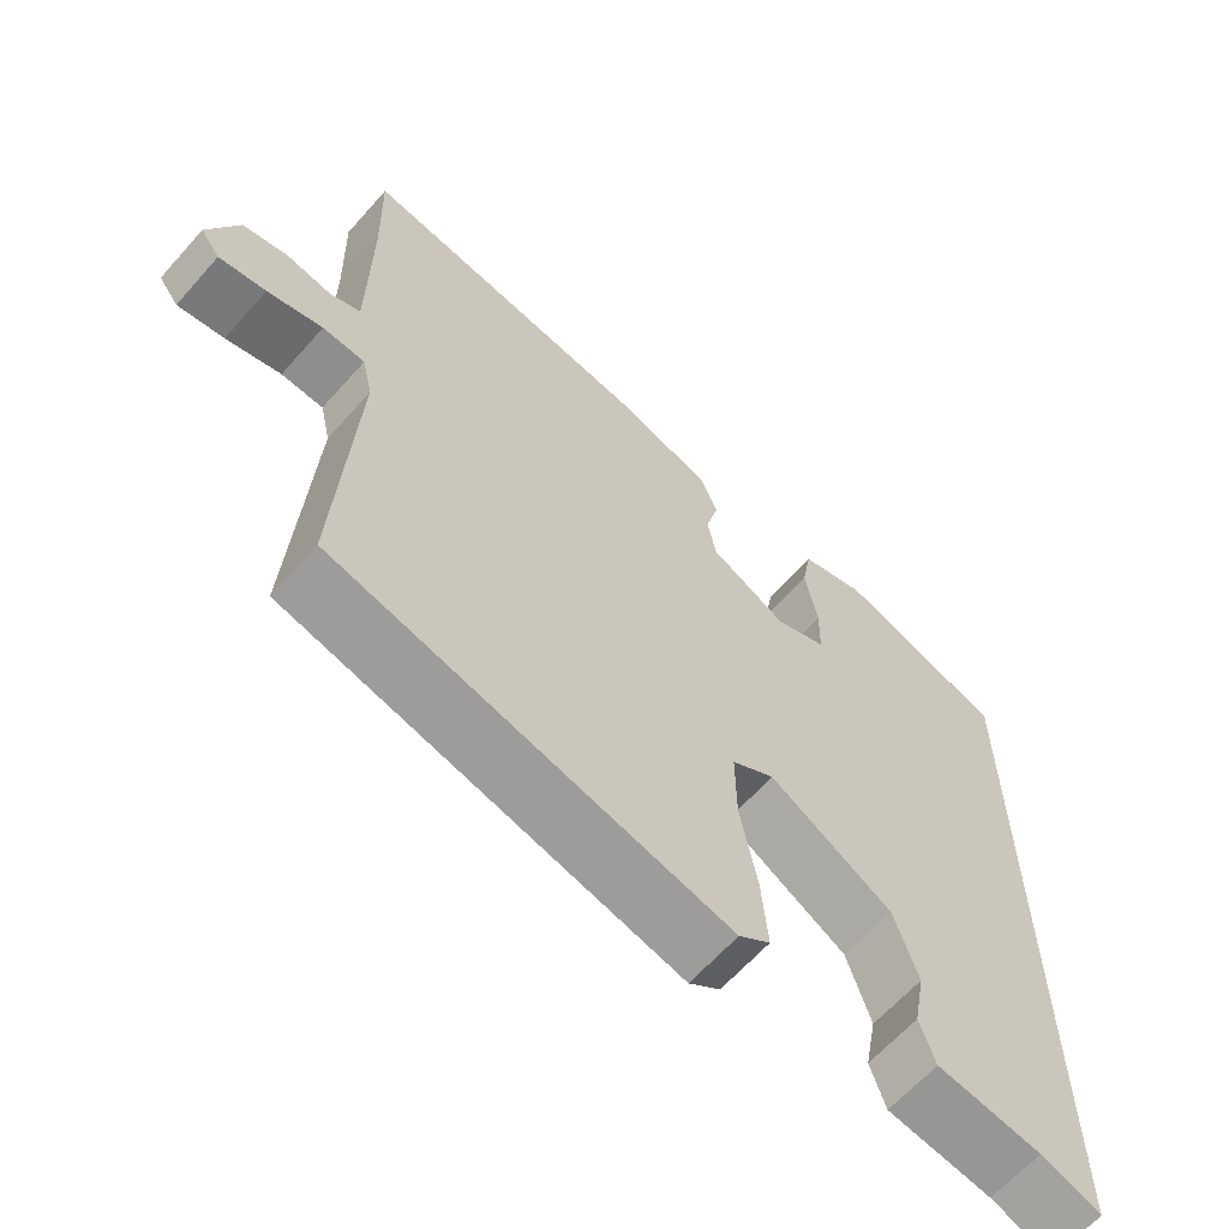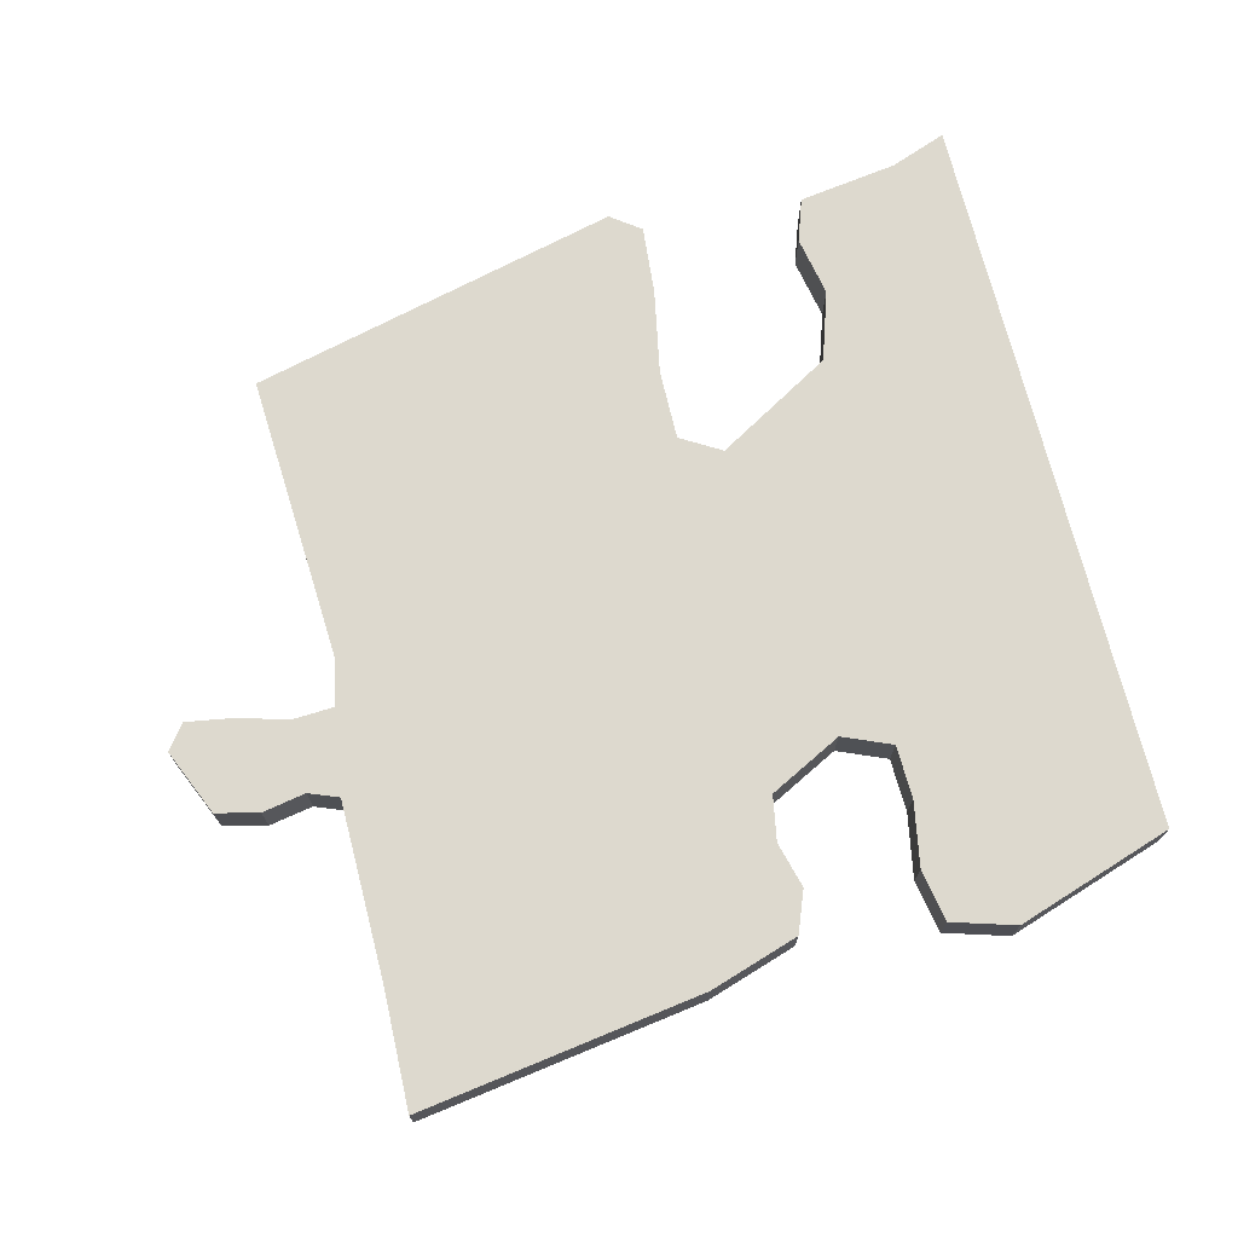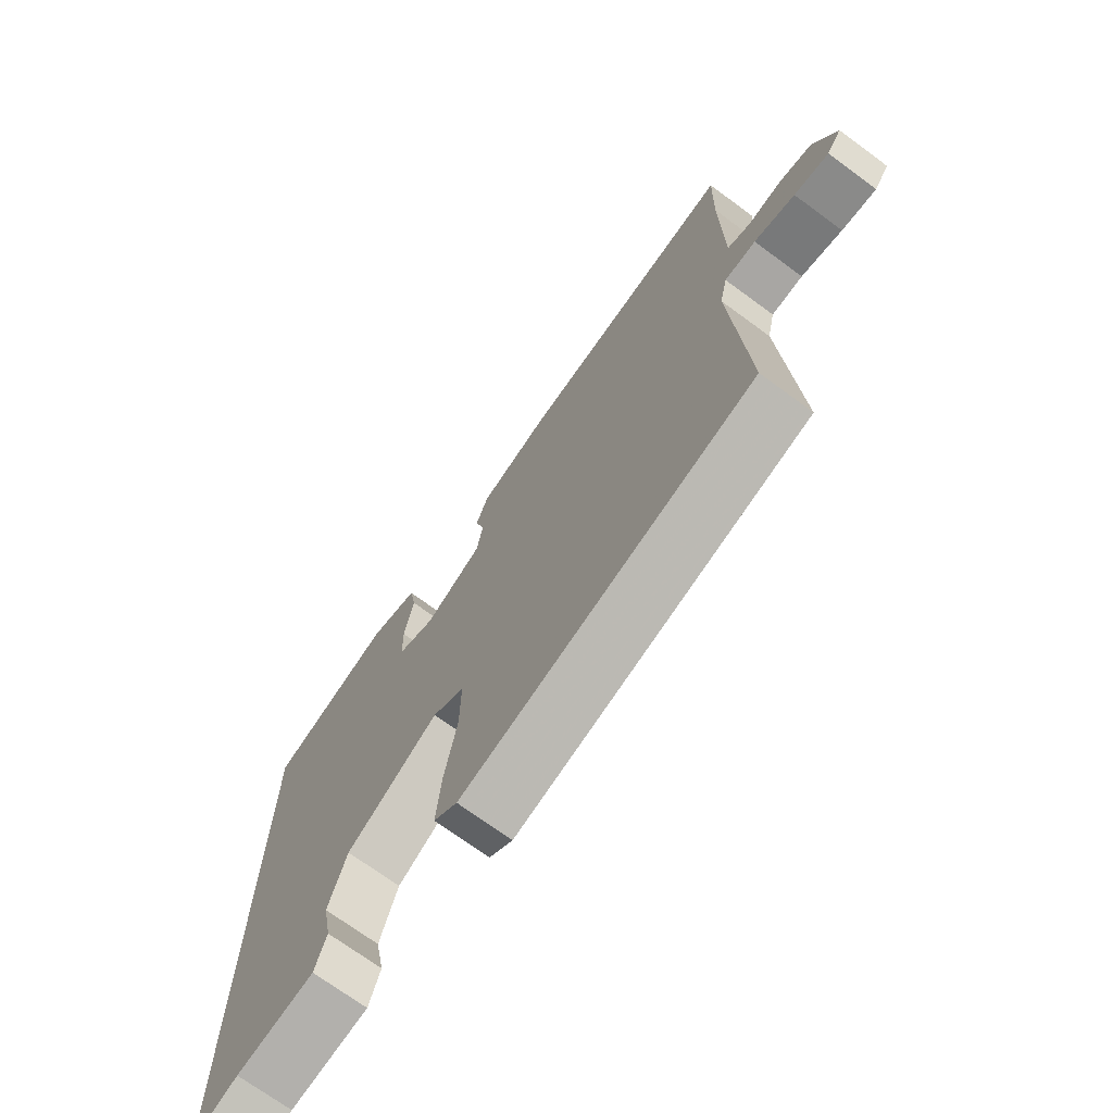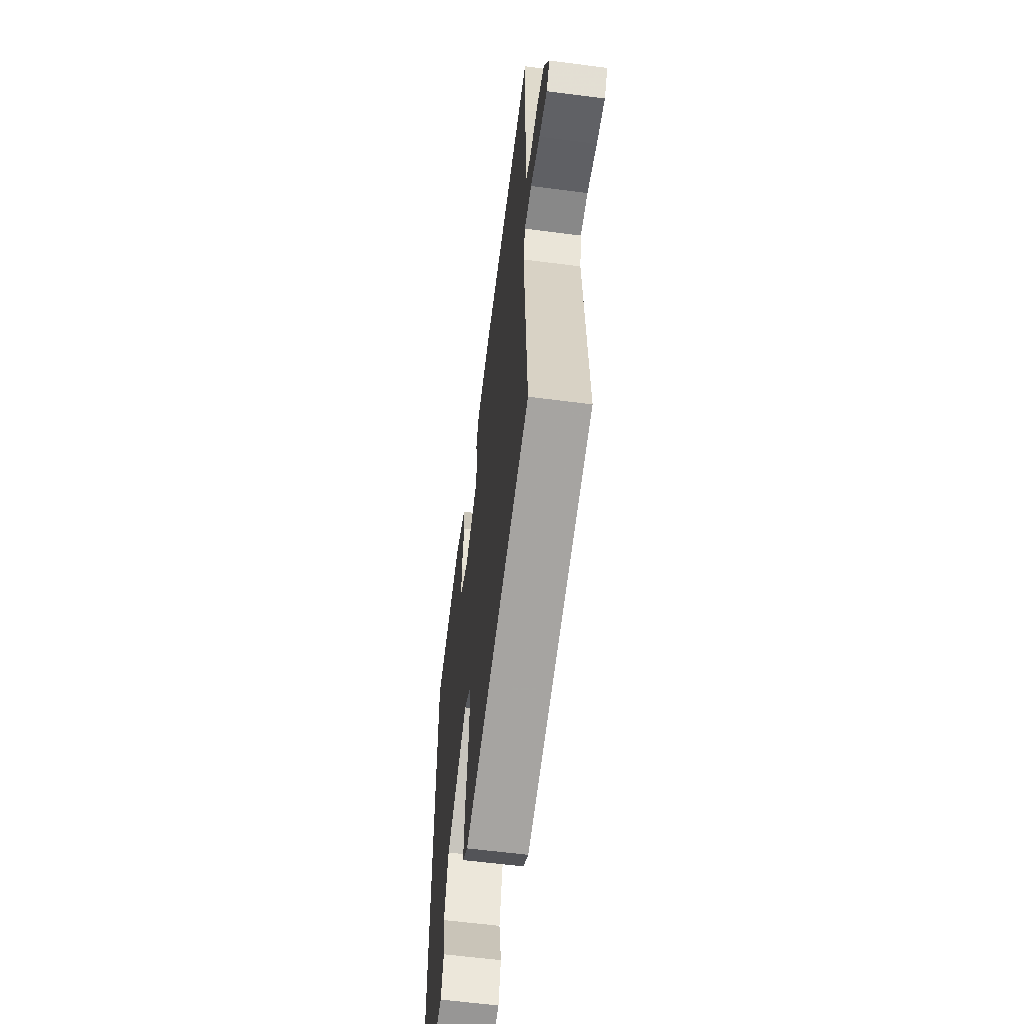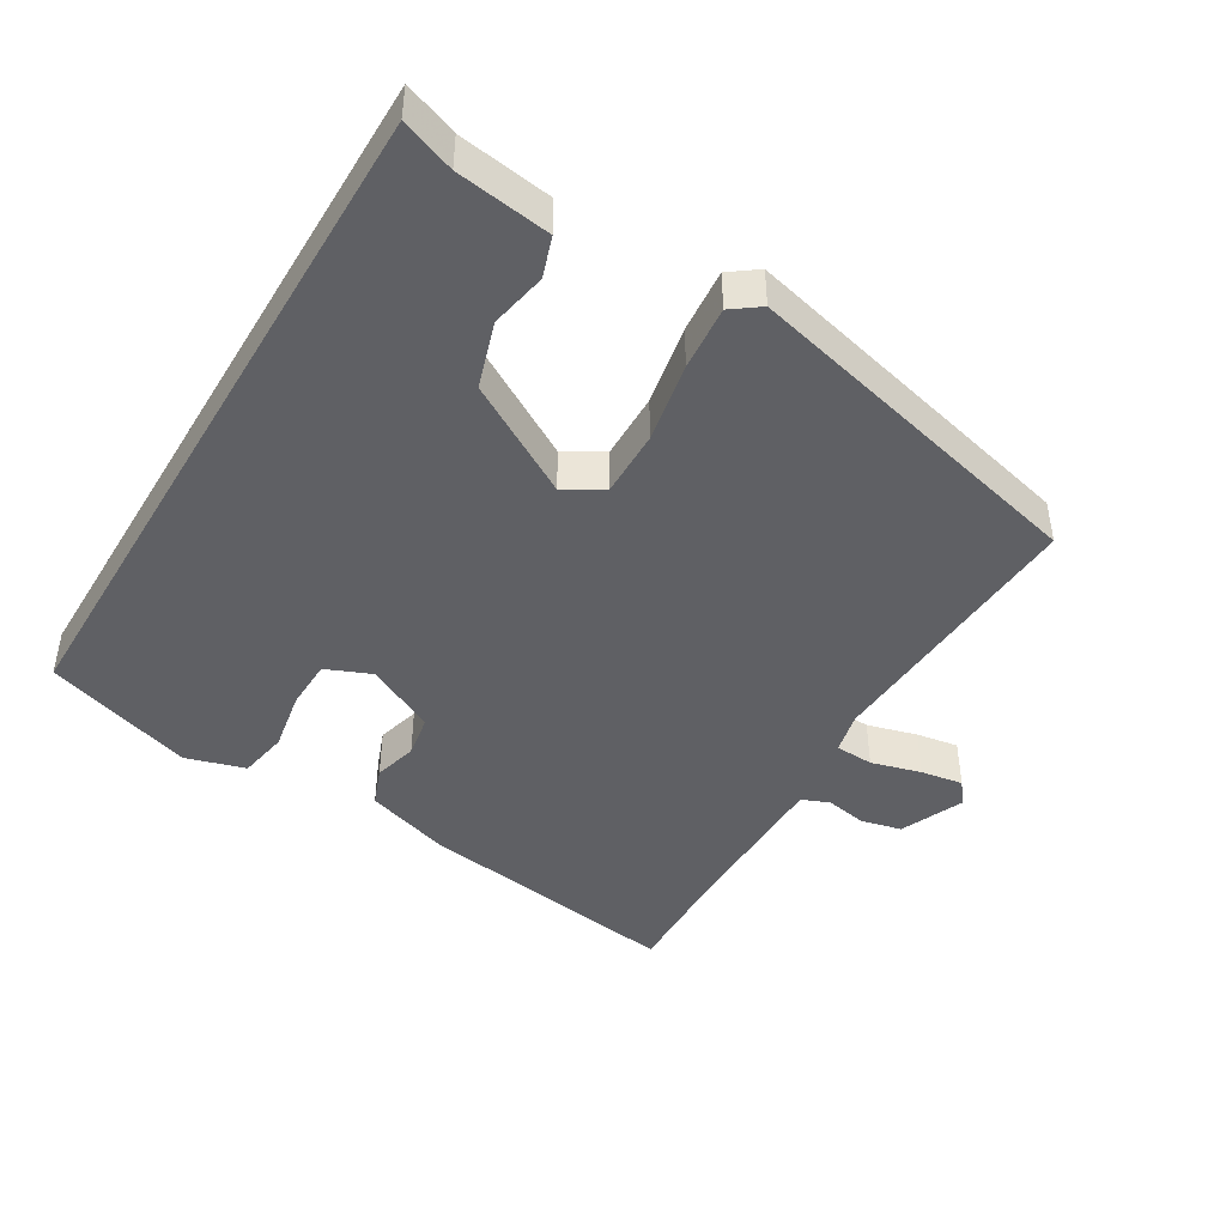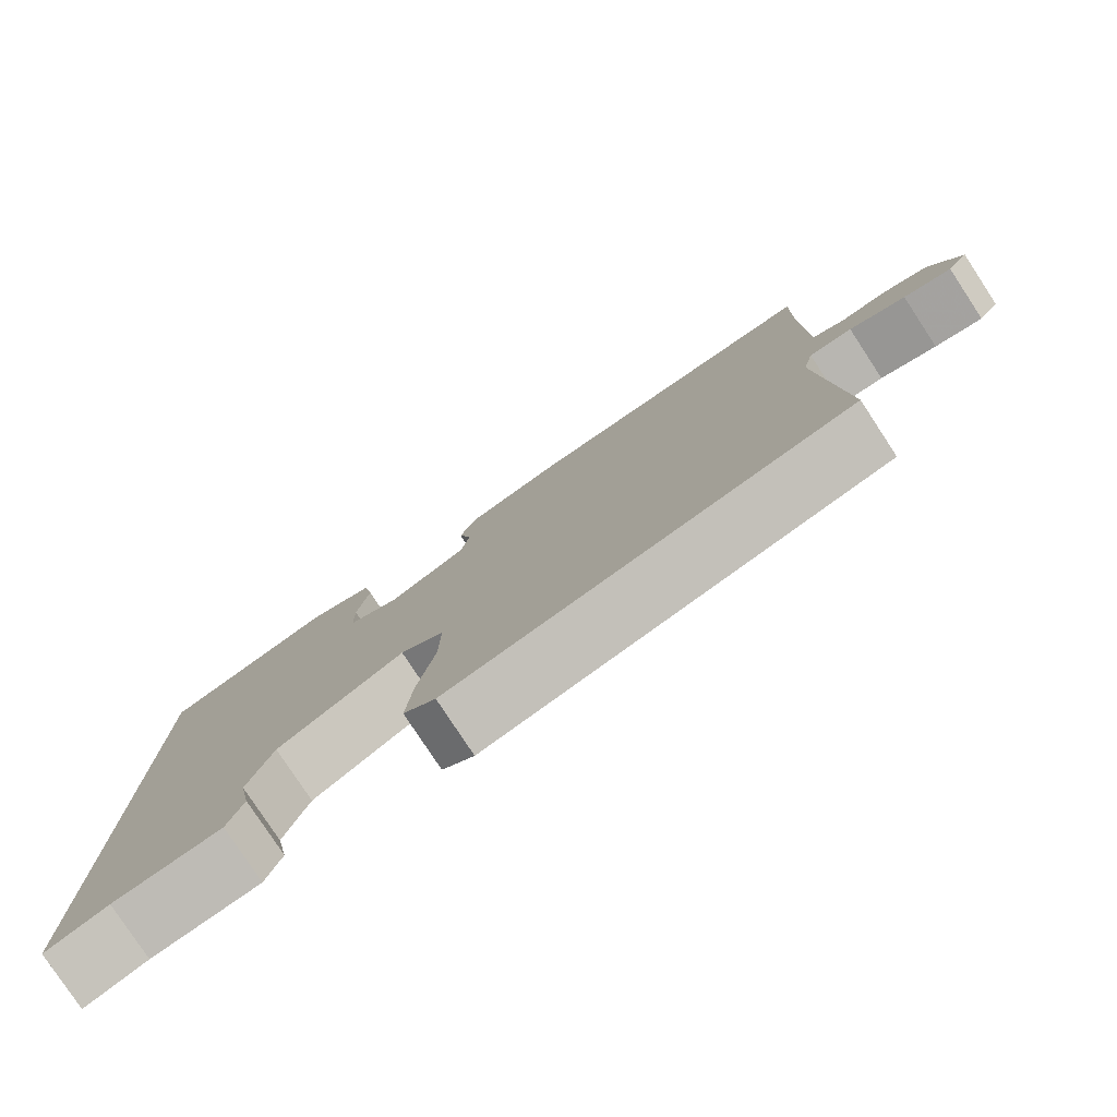
<metadata>
{"format":"obj","ext":"obj","renderer":"f3d","projection":"perspective","resolution":1024,"background":"white","views":[{"elev":-63.3,"azim":-41.4,"up":"+Z"},{"elev":71.8,"azim":-14.0,"up":"+Y"},{"elev":-71.6,"azim":-126.3,"up":"+Z"},{"elev":-59.6,"azim":-97.6,"up":"+Z"},{"elev":-44.5,"azim":149.2,"up":"+Y"},{"elev":-79.4,"azim":-146.7,"up":"+Z"}]}
</metadata>
<code>
v -0.492 0.07 -0.413
v -0.469 0.07 -0.01
v -0.483 0.07 0.051
v -0.539 0.07 0.054
v -0.612 0.07 0.034
v -0.674 0.07 0.024
v -0.7 0.07 0.058
v -0.66 0.07 0.15
v -0.601 0.07 0.164
v -0.541 0.07 0.153
v -0.5 0.07 0.169
v -0.499 0.07 0.265
v -0.498 0.07 0.416
v -0.502 0.07 0.576
v -0.111 0.07 0.518
v 0.013 0.07 0.478
v 0.035 0.07 0.421
v 0.018 0.07 0.358
v 0.029 0.07 0.296
v 0.13 0.07 0.244
v 0.197 0.07 0.272
v 0.199 0.07 0.345
v 0.183 0.07 0.434
v 0.196 0.07 0.506
v 0.283 0.07 0.532
v 0.5 0.07 0.46
v 0.5 0.07 -0.55
v 0.422 0.07 -0.521
v 0.285 0.07 -0.501
v 0.265 0.07 -0.442
v 0.281 0.07 -0.359
v 0.25 0.07 -0.263
v 0.089 0.07 -0.169
v 0.033 0.07 -0.202
v 0.034 0.07 -0.299
v 0.056 0.07 -0.416
v 0.064 0.07 -0.51
v 0.023 0.07 -0.54
v -0.492 0 -0.413
v -0.469 0 -0.01
v -0.483 0 0.051
v -0.539 0 0.054
v -0.612 0 0.034
v -0.674 0 0.024
v -0.7 0 0.058
v -0.66 0 0.15
v -0.601 0 0.164
v -0.541 0 0.153
v -0.5 0 0.169
v -0.499 0 0.265
v -0.498 0 0.416
v -0.502 0 0.576
v -0.111 0 0.518
v 0.013 0 0.478
v 0.035 0 0.421
v 0.018 0 0.358
v 0.029 0 0.296
v 0.13 0 0.244
v 0.197 0 0.272
v 0.199 0 0.345
v 0.183 0 0.434
v 0.196 0 0.506
v 0.283 0 0.532
v 0.5 0 0.46
v 0.5 0 -0.55
v 0.422 0 -0.521
v 0.285 0 -0.501
v 0.265 0 -0.442
v 0.281 0 -0.359
v 0.25 0 -0.263
v 0.089 0 -0.169
v 0.033 0 -0.202
v 0.034 0 -0.299
v 0.056 0 -0.416
v 0.064 0 -0.51
v 0.023 0 -0.54
f 35 36 37 38
f 34 35 38 1
f 33 34 1 2
f 28 29 30 31
f 28 31 32
f 27 28 32
f 26 27 32
f 25 26 32 33
f 22 23 24 25
f 21 22 25
f 15 16 17 18
f 13 14 15 18
f 12 13 18 19
f 11 12 19 20
f 7 8 9 10
f 7 10 11 20
f 4 5 6 7
f 33 2 3
f 21 25 33
f 20 21 33
f 20 33 3
f 4 7 20
f 3 4 20
f 76 75 74 73
f 39 76 73 72
f 40 39 72 71
f 69 68 67 66
f 70 69 66
f 70 66 65
f 70 65 64
f 71 70 64 63
f 63 62 61 60
f 63 60 59
f 56 55 54 53
f 56 53 52 51
f 57 56 51 50
f 58 57 50 49
f 48 47 46 45
f 58 49 48 45
f 45 44 43 42
f 41 40 71
f 71 63 59
f 71 59 58
f 41 71 58
f 58 45 42
f 58 42 41
f 1 39 40 2
f 2 40 41 3
f 3 41 42 4
f 4 42 43 5
f 5 43 44 6
f 6 44 45 7
f 7 45 46 8
f 8 46 47 9
f 9 47 48 10
f 10 48 49 11
f 11 49 50 12
f 12 50 51 13
f 13 51 52 14
f 14 52 53 15
f 15 53 54 16
f 16 54 55 17
f 17 55 56 18
f 18 56 57 19
f 19 57 58 20
f 20 58 59 21
f 21 59 60 22
f 22 60 61 23
f 23 61 62 24
f 24 62 63 25
f 25 63 64 26
f 26 64 65 27
f 27 65 66 28
f 28 66 67 29
f 29 67 68 30
f 30 68 69 31
f 31 69 70 32
f 32 70 71 33
f 33 71 72 34
f 34 72 73 35
f 35 73 74 36
f 36 74 75 37
f 37 75 76 38
f 38 76 39 1

</code>
